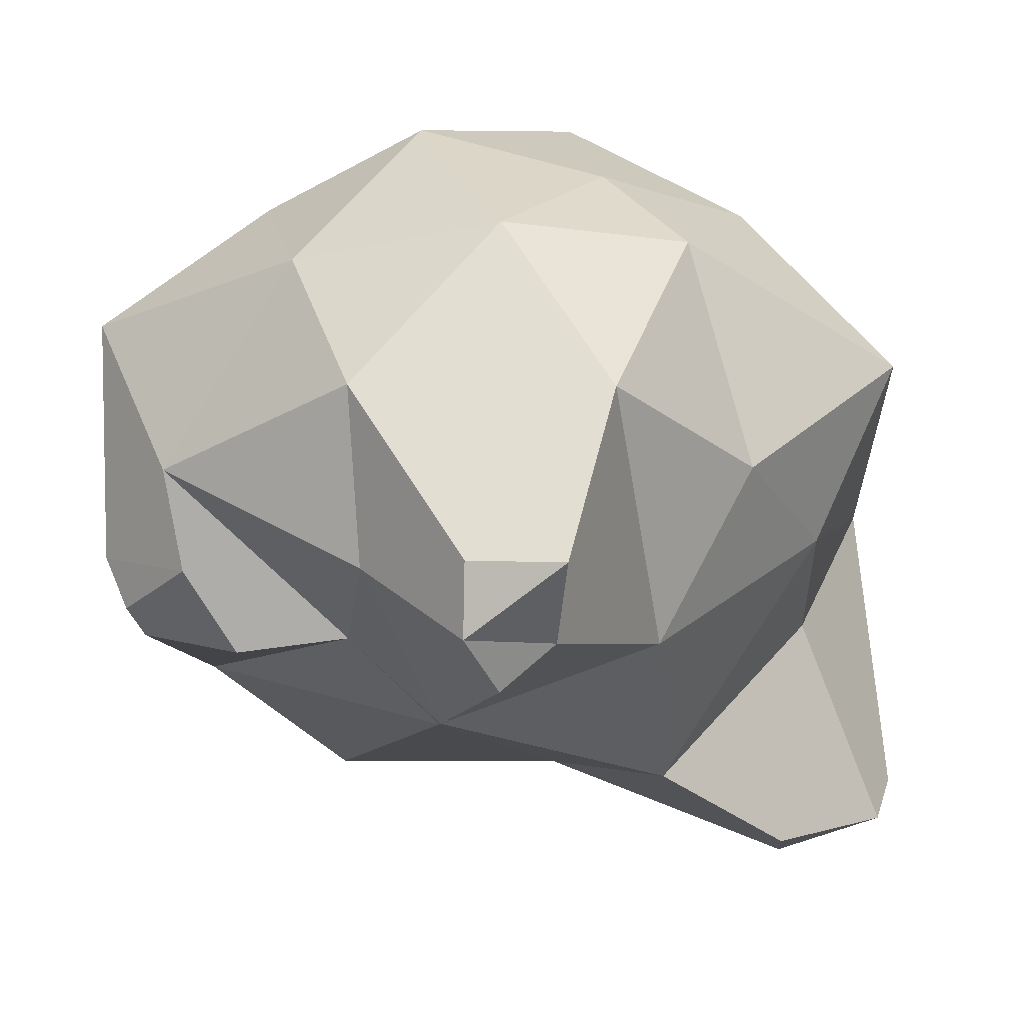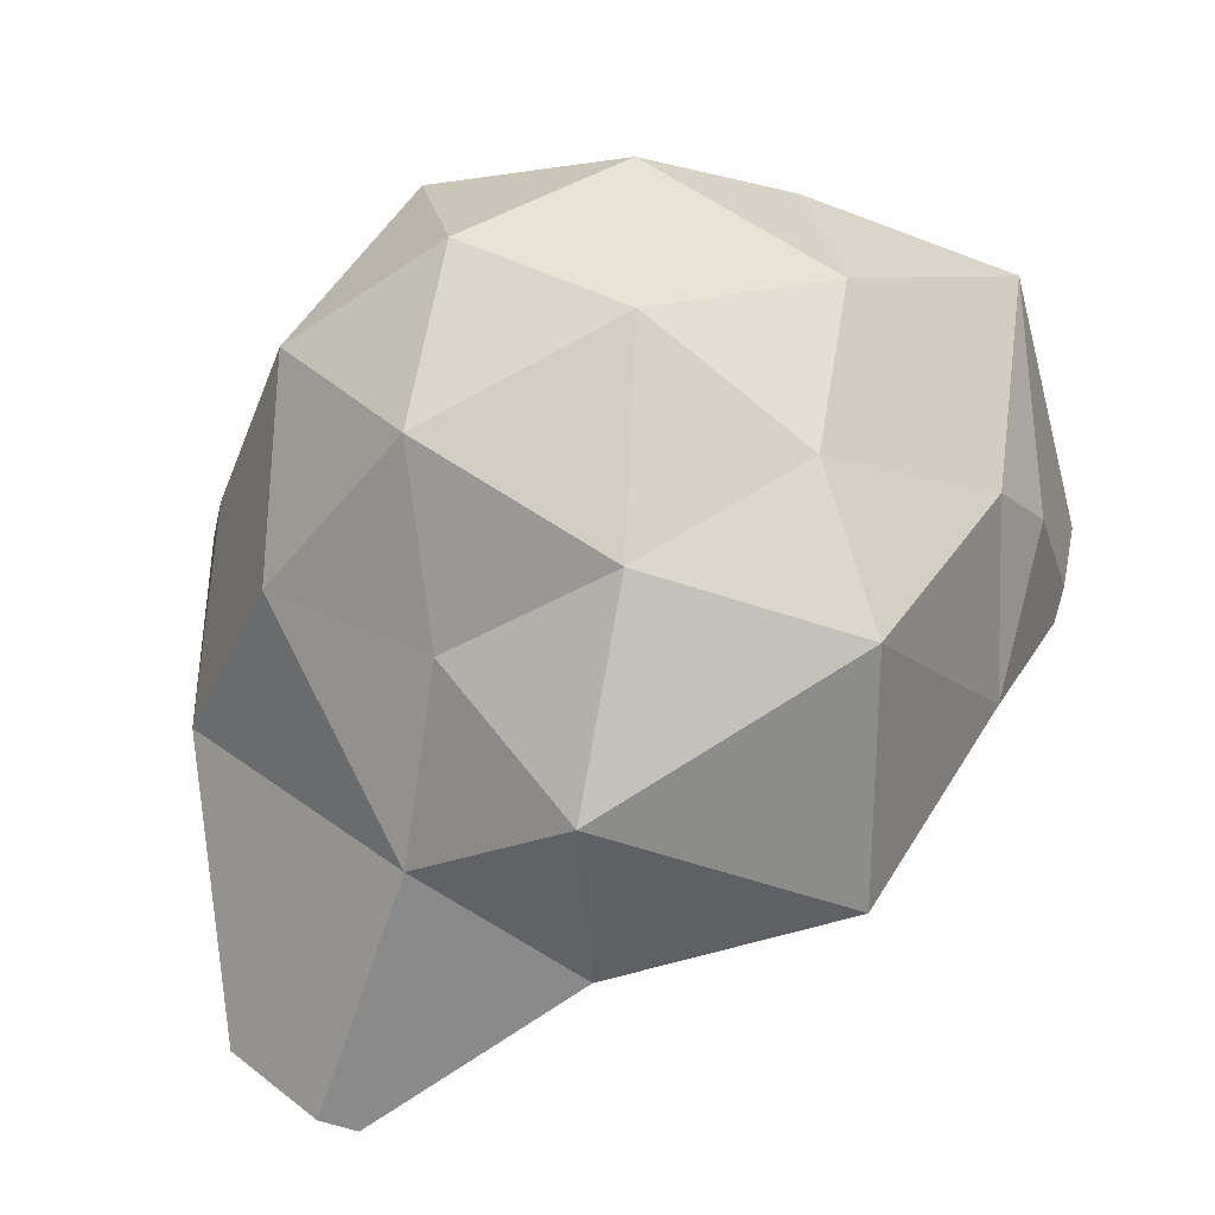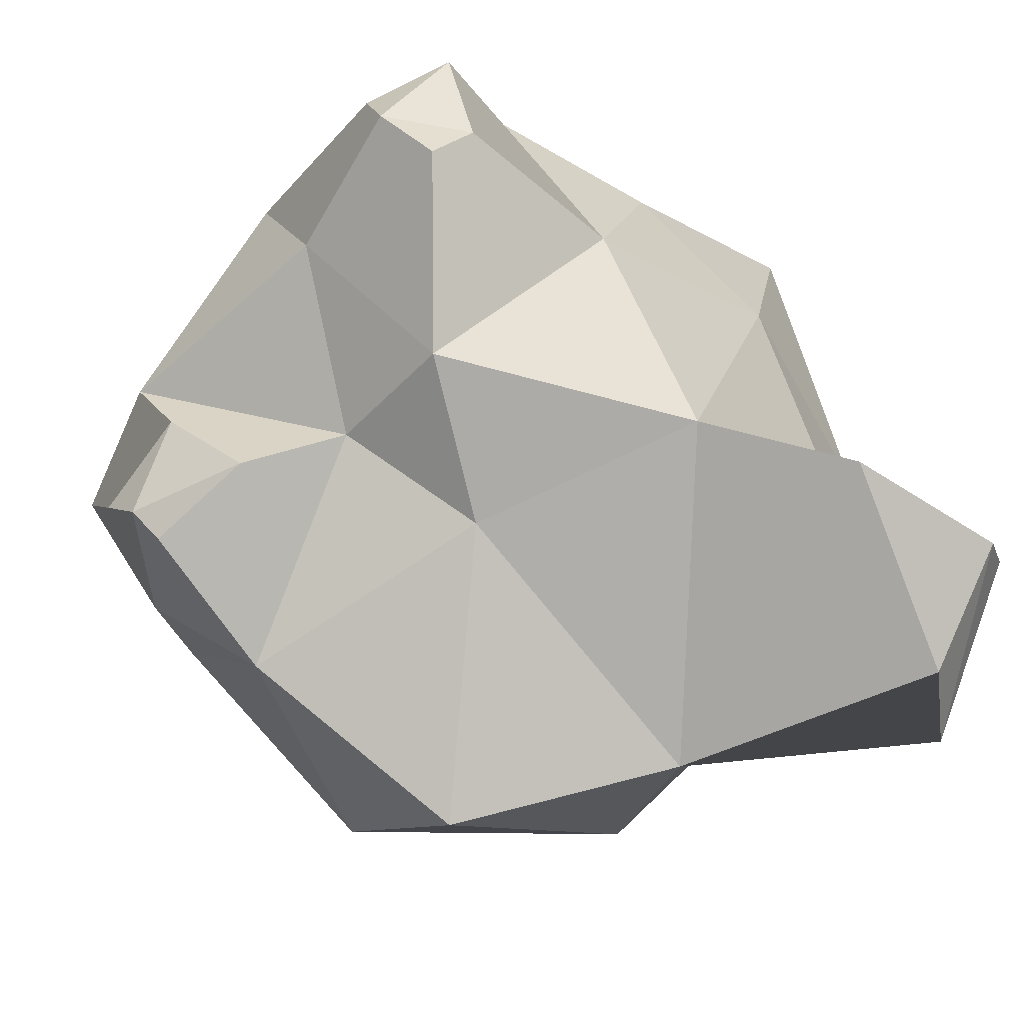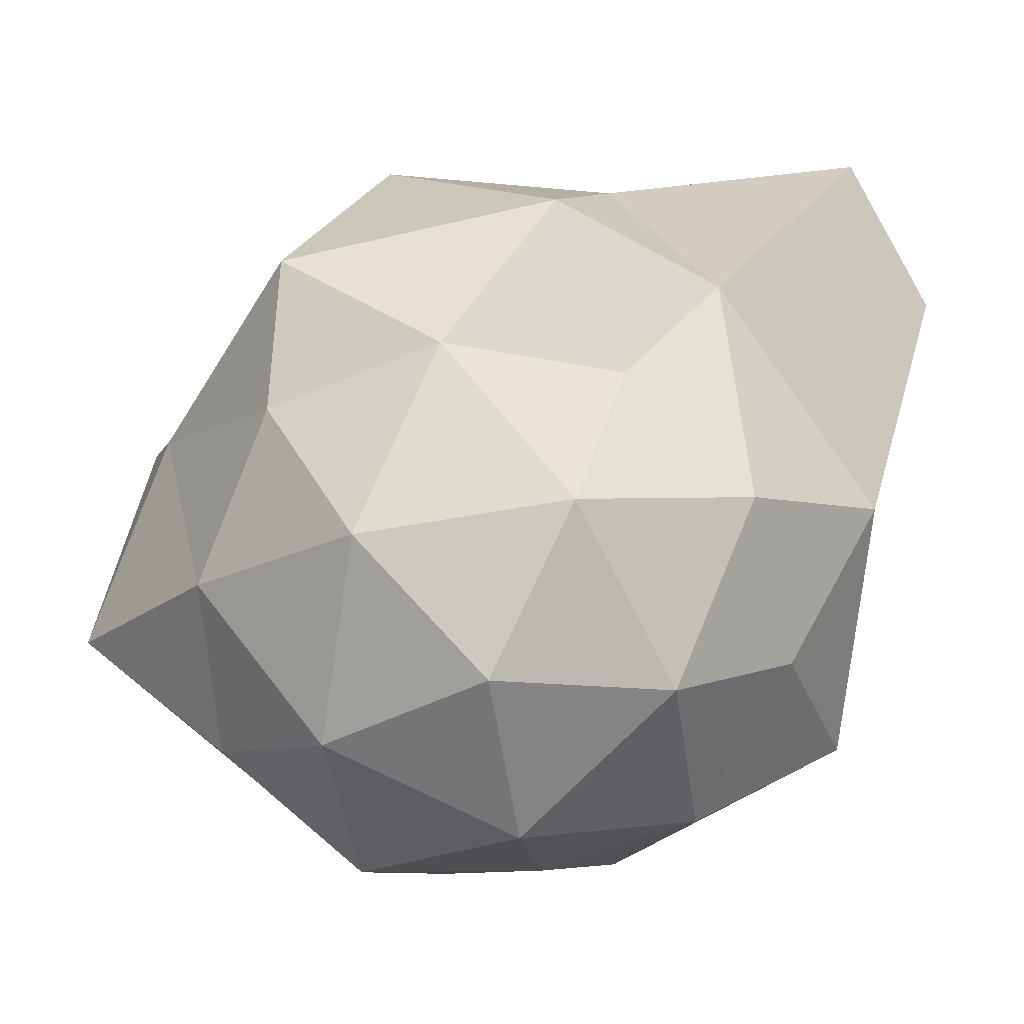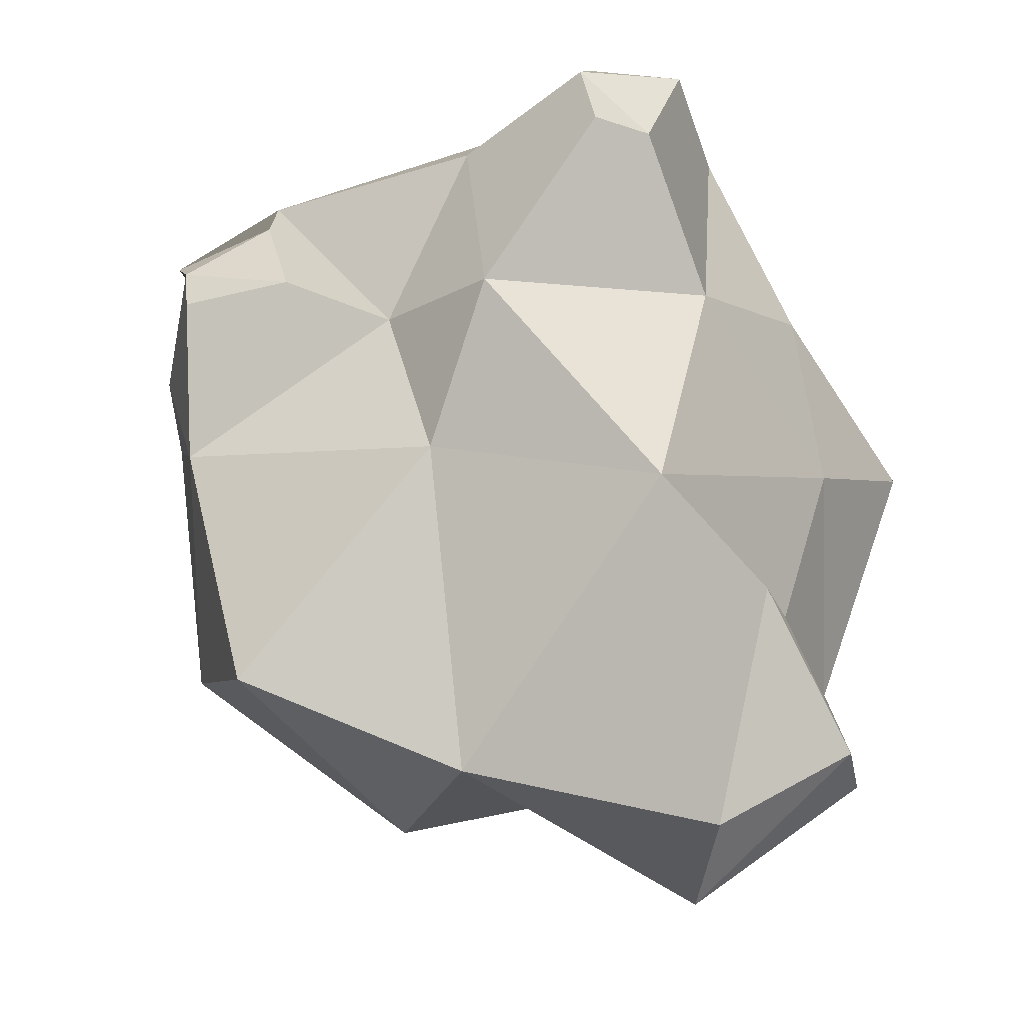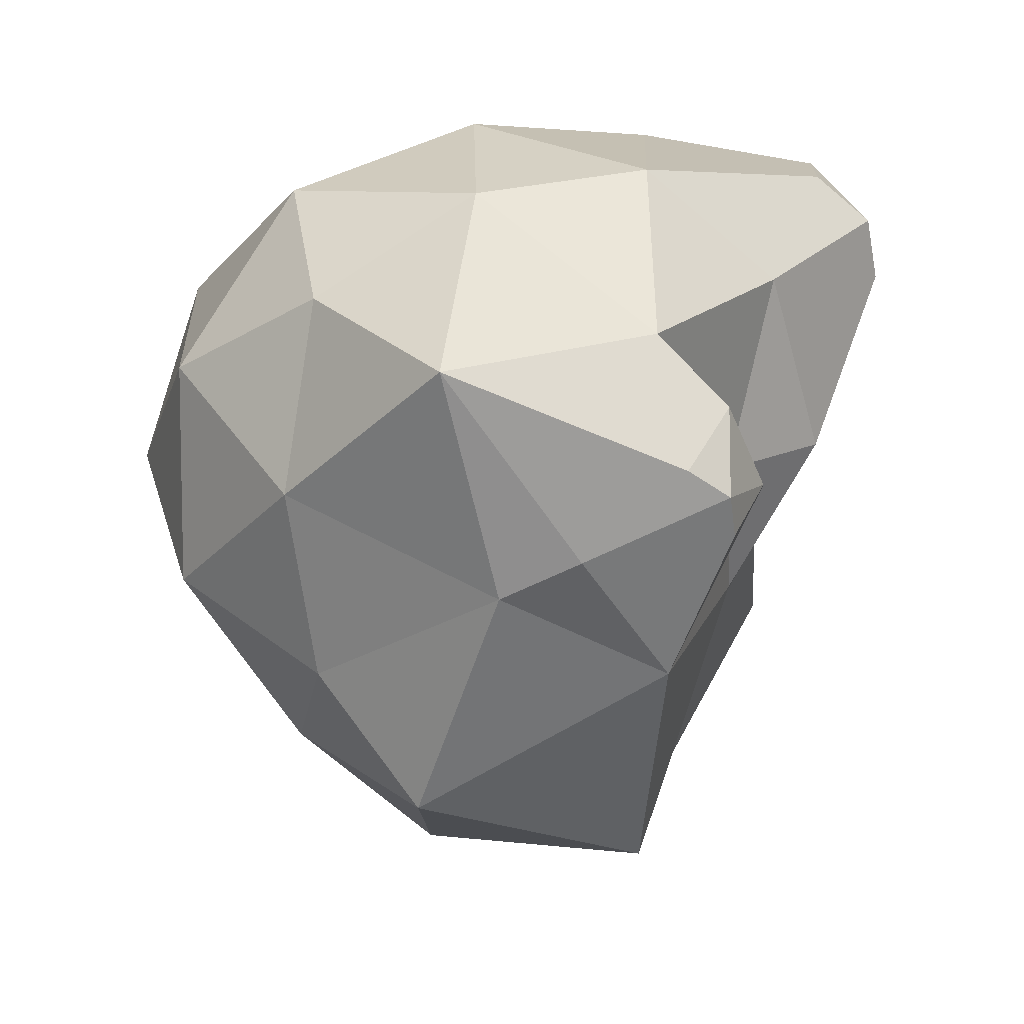
<metadata>
{"format":"obj","ext":"obj","renderer":"f3d","projection":"perspective","resolution":1024,"background":"white","views":[{"elev":53.6,"azim":-176.9,"up":"+Z"},{"elev":-47.2,"azim":21.9,"up":"+Z"},{"elev":71.5,"azim":159.9,"up":"+Y"},{"elev":-75.1,"azim":171.3,"up":"+Y"},{"elev":61.6,"azim":-162.9,"up":"+Y"},{"elev":8.6,"azim":88.7,"up":"+Z"}]}
</metadata>
<code>
o LargePlant
v -0.4961 0.6159 0.08743
v -0.6183 0.8154 -0.1404
v -0.3015 0.8919 -0.4618
v 0.4191 0.7706 -0.4149
v -0.006283 0.7865 -0.5787
v 0.5135 1.131 0.3335
v -0.5237 1.065 0.1301
v -0.1071 1.089 -0.5626
v 0.06351 1.434 0.1113
v 0.6067 1.016 0.003842
v 0.2741 1.127 -0.5326
v -0.5247 1.053 -0.1346
v -0.4014 1.112 0.3787
v 0.2125 1.136 0.5698
v 0.4005 0.6159 -0.2039
v -0.1516 0.6428 -0.3424
v -0.2921 1.375 -0.1144
v 0.0808 1.289 -0.1261
v -0.1516 0.6428 0.5175
v 0.2231 1.27 0.09171
v 0.1833 1.344 0.3939
v 0.4796 1.155 -0.1896
v 0.4005 0.6159 0.3787
v -0.2695 1.35 0.2376
v -0.09049 0.3924 0.3645
v 0.2352 0.3924 0.2587
v -0.000473 0.3096 0.08743
v -0.09049 0.3924 -0.1896
v -0.2918 0.3924 0.08743
v 0.2352 0.3924 -0.08379
v 0.1452 0.5724 0.5357
v 0.4709 0.5724 0.08743
v -0.000473 0.8637 0.6415
v 0.6628 0.8086 0.2914
v 0.1452 0.5724 -0.3608
v -0.3818 0.5724 0.3645
v -0.3818 0.5724 -0.1896
v -0.288 0.8146 0.5584
v -0.6365 0.8282 0.2955
v 0.5762 0.8946 -0.05531
v 0.3252 0.8637 0.5357
v -0.185 1.161 0.6228
v 0.01653 1.522 0.4818
v -0.1277 1.444 0.5743
v -0.1156 1.482 0.4243
v -0.03591 1.545 0.3853
v 0.01914 1.435 0.5547
v 0.3984 1.306 0.0905
v 0.5596 1.245 0.03682
v 0.4798 1.243 0.2199
v 0.6213 1.169 0.1421
v 0.5846 1.236 0.09744
v -0.7039 1.168 -0.4408
v -0.6809 1.254 -0.4279
v -0.4974 1.399 -0.2695
v -0.5213 1.236 -0.5892
v -0.5143 1.098 -0.67
f 33 31 41
f 29 25 36
f 28 37 16
f 32 15 40
f 33 41 14
f 29 1 37
f 23 32 34
f 19 31 33
f 25 19 36
f 5 3 8
f 28 29 37
f 30 35 15
f 25 31 19
f 28 16 35
f 26 27 30
f 17 7 24
f 29 36 1
f 22 11 18
f 2 12 54 53
f 7 13 24
f 32 30 15
f 26 23 31
f 27 28 30
f 17 24 9
f 25 26 31
f 9 24 45 46
f 18 8 17
f 27 25 29
f 20 22 18
f 18 17 9
f 5 8 11
f 12 17 55 54
f 27 29 28
f 40 4 22
f 23 26 32
f 22 20 48 49
f 24 42 44 45
f 27 26 25
f 41 34 6
f 42 14 47 44
f 20 18 9
f 40 22 10
f 21 20 9
f 41 6 14
f 6 34 51 50
f 39 13 7
f 4 11 22
f 21 6 20
f 2 39 7
f 2 7 12
f 30 28 35
f 34 32 40
f 31 23 41
f 39 36 38
f 34 40 10
f 32 26 30
f 3 2 53 57
f 37 1 2
f 39 38 13
f 36 19 38
f 38 42 13
f 3 37 2
f 4 35 5
f 35 16 5
f 12 7 17
f 38 33 42
f 33 14 42
f 4 5 11
f 16 3 5
f 11 8 18
f 20 6 50 48
f 13 42 24
f 23 34 41
f 14 6 21
f 15 4 40
f 1 39 2
f 1 36 39
f 16 37 3
f 15 35 4
f 19 33 38
f 44 47 43
f 45 44 43
f 45 43 46
f 14 21 43 47
f 21 9 46 43
f 51 52 50
f 50 52 48
f 52 49 48
f 34 10 52 51
f 10 22 49 52
f 57 54 56
f 56 54 55
f 57 53 54
f 17 8 56 55
f 8 3 57 56

</code>
